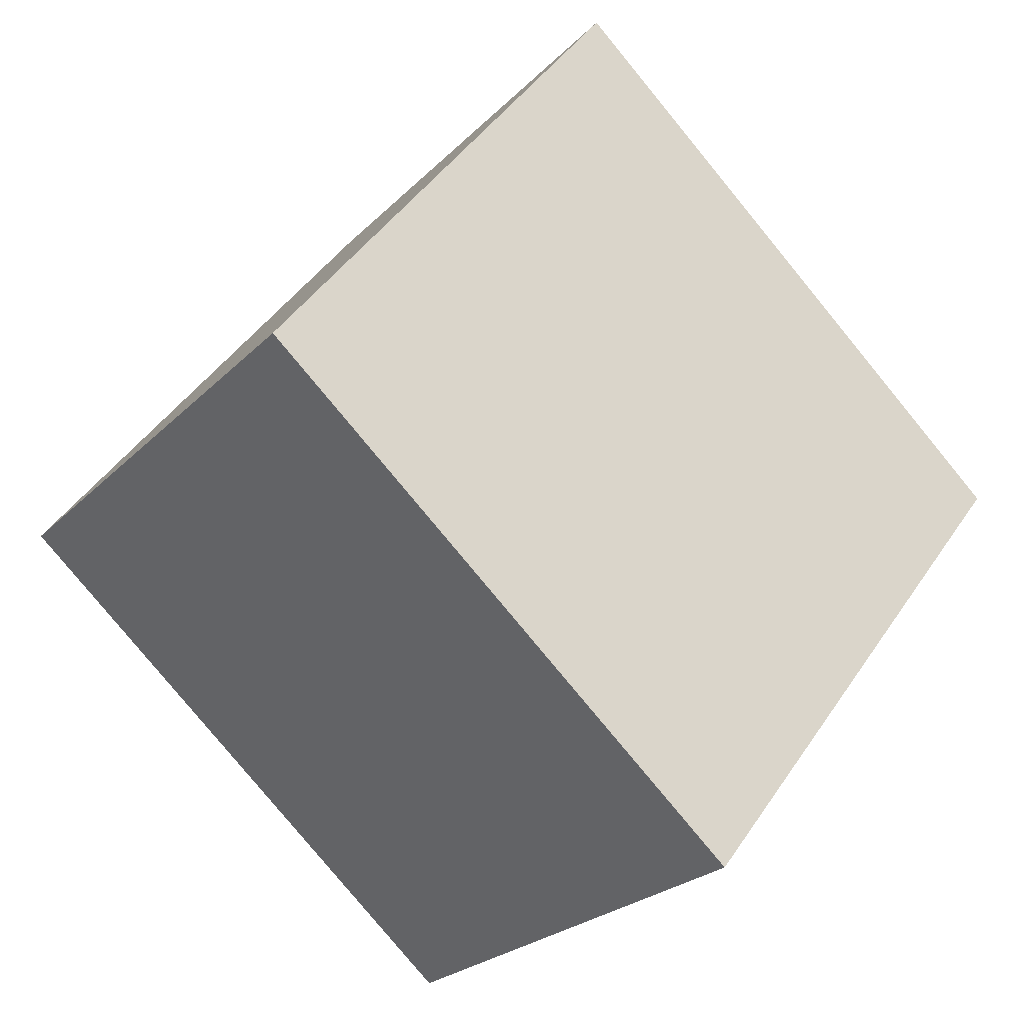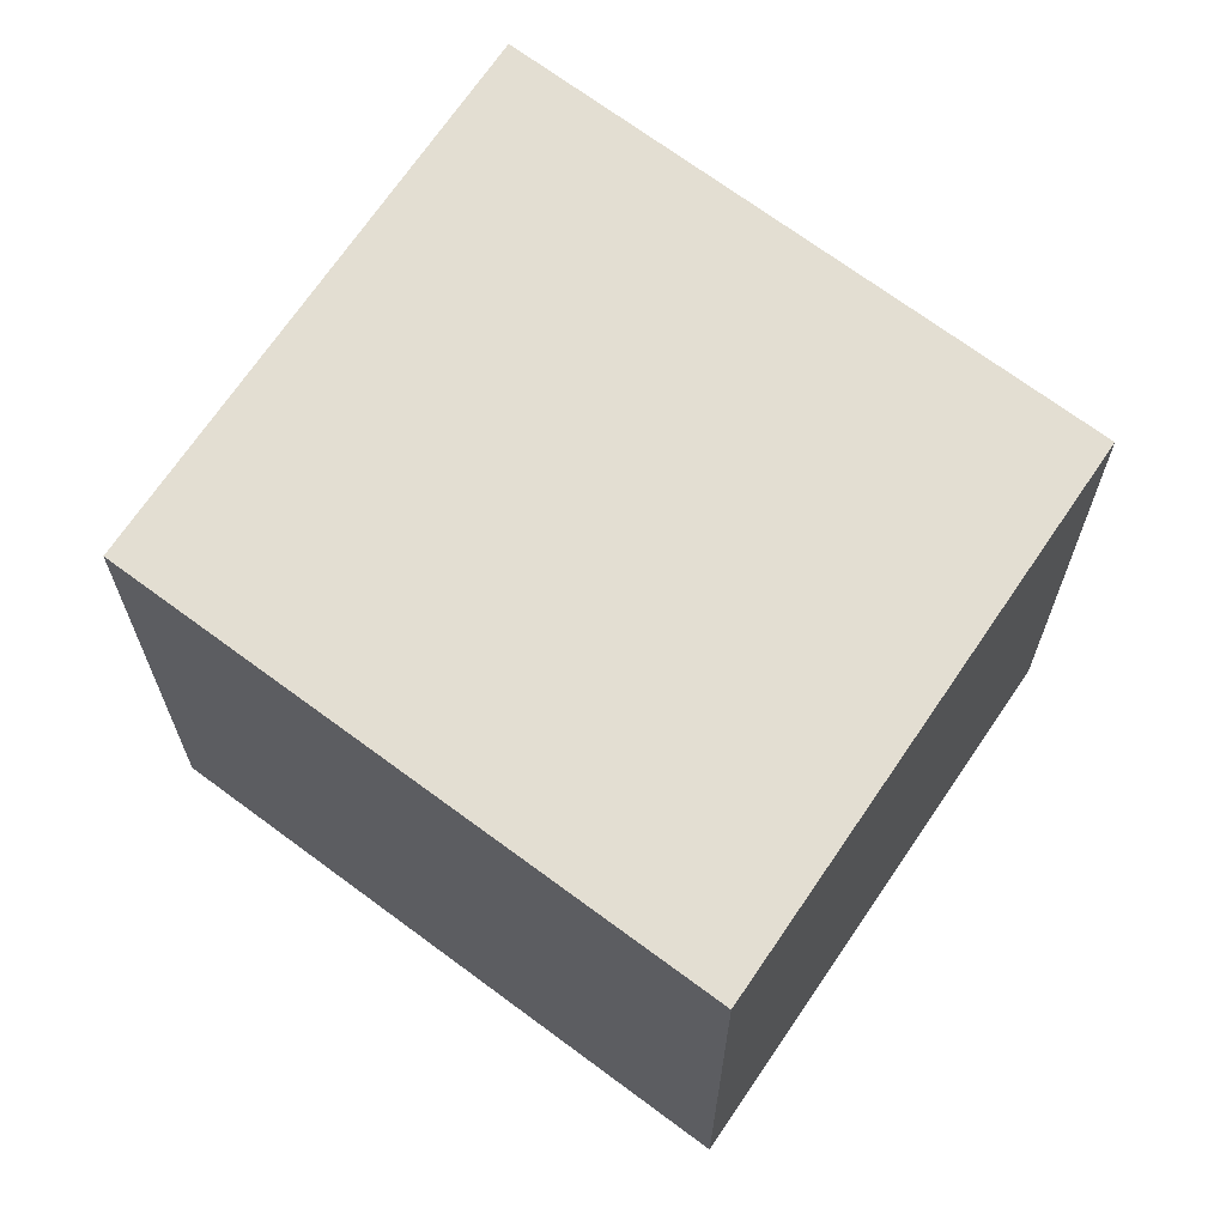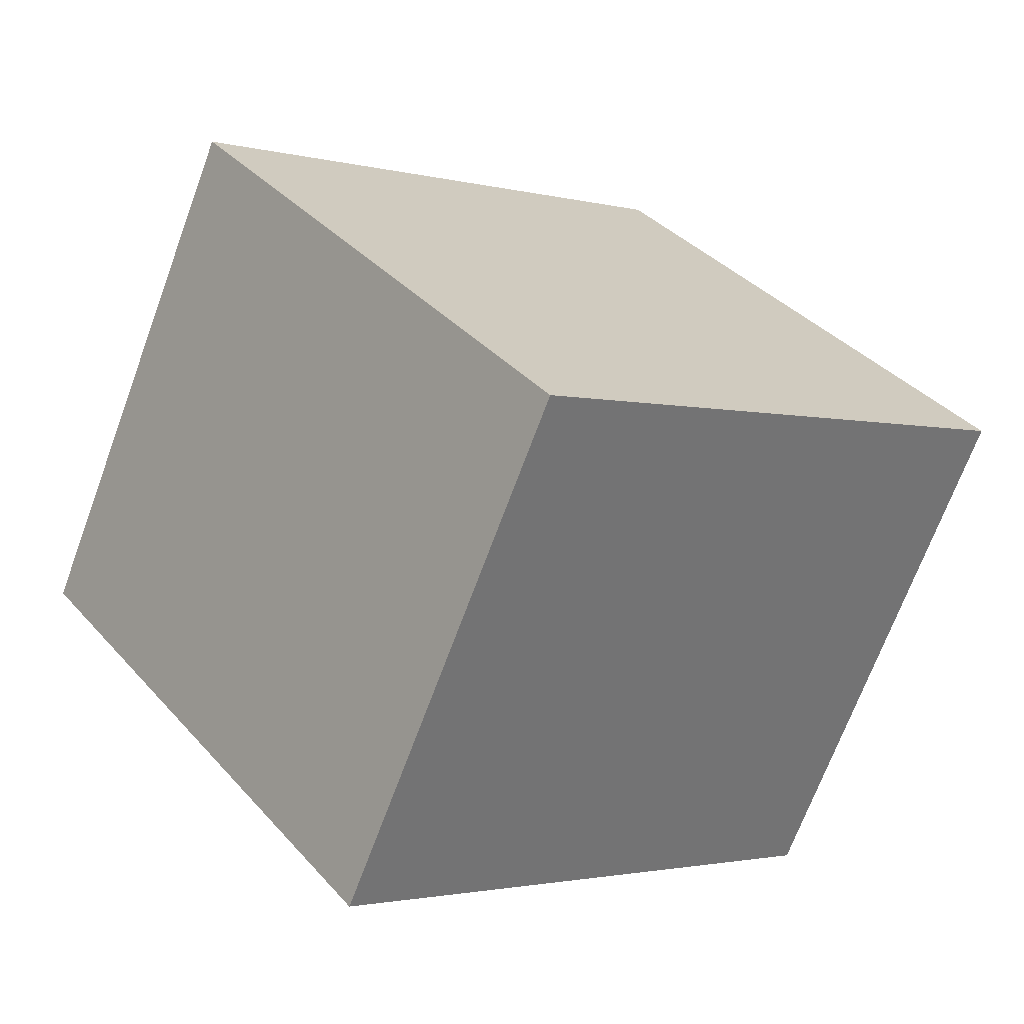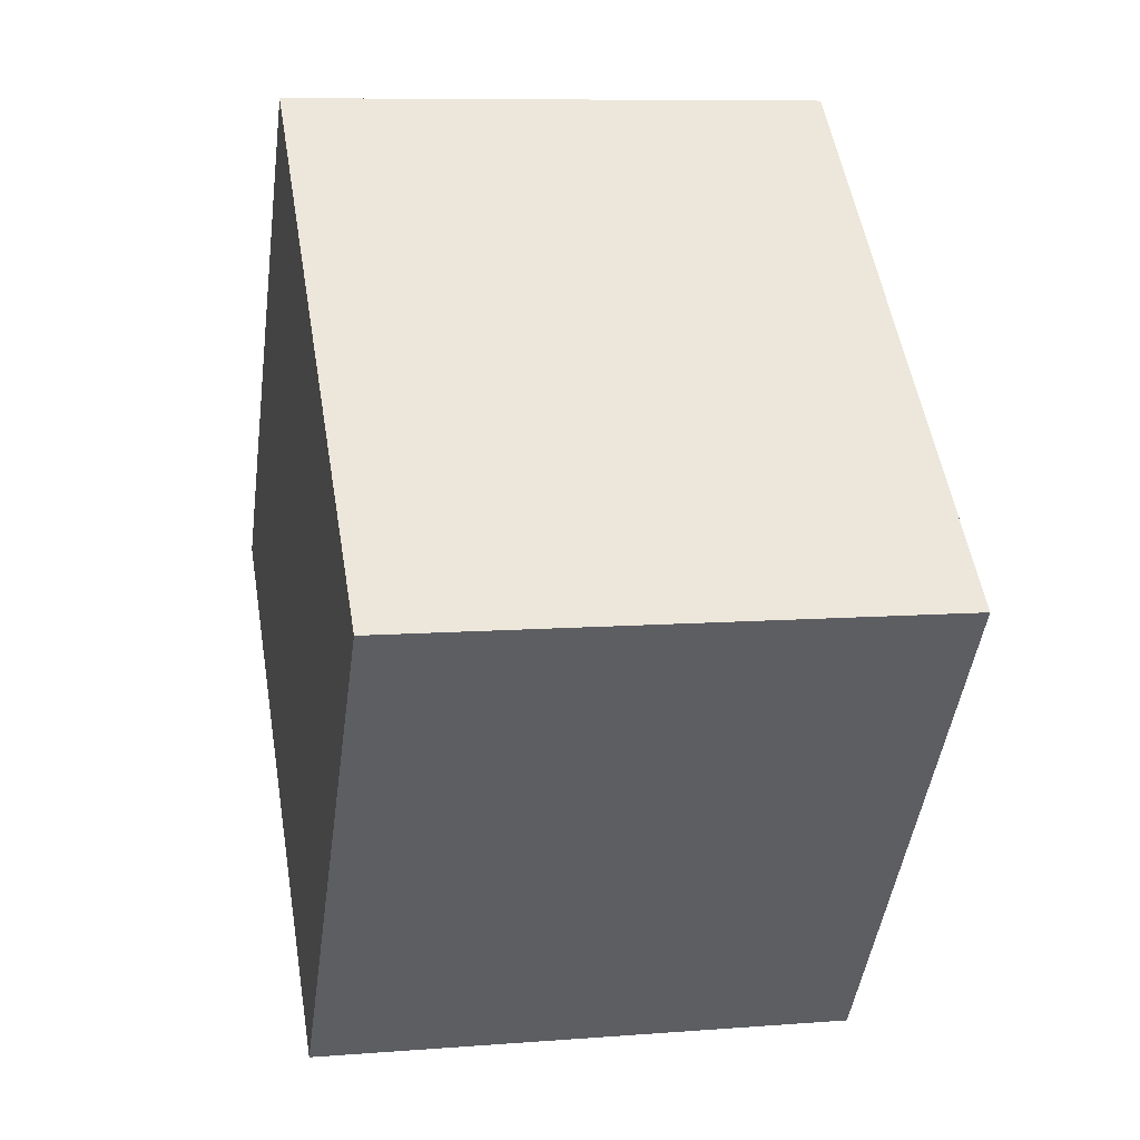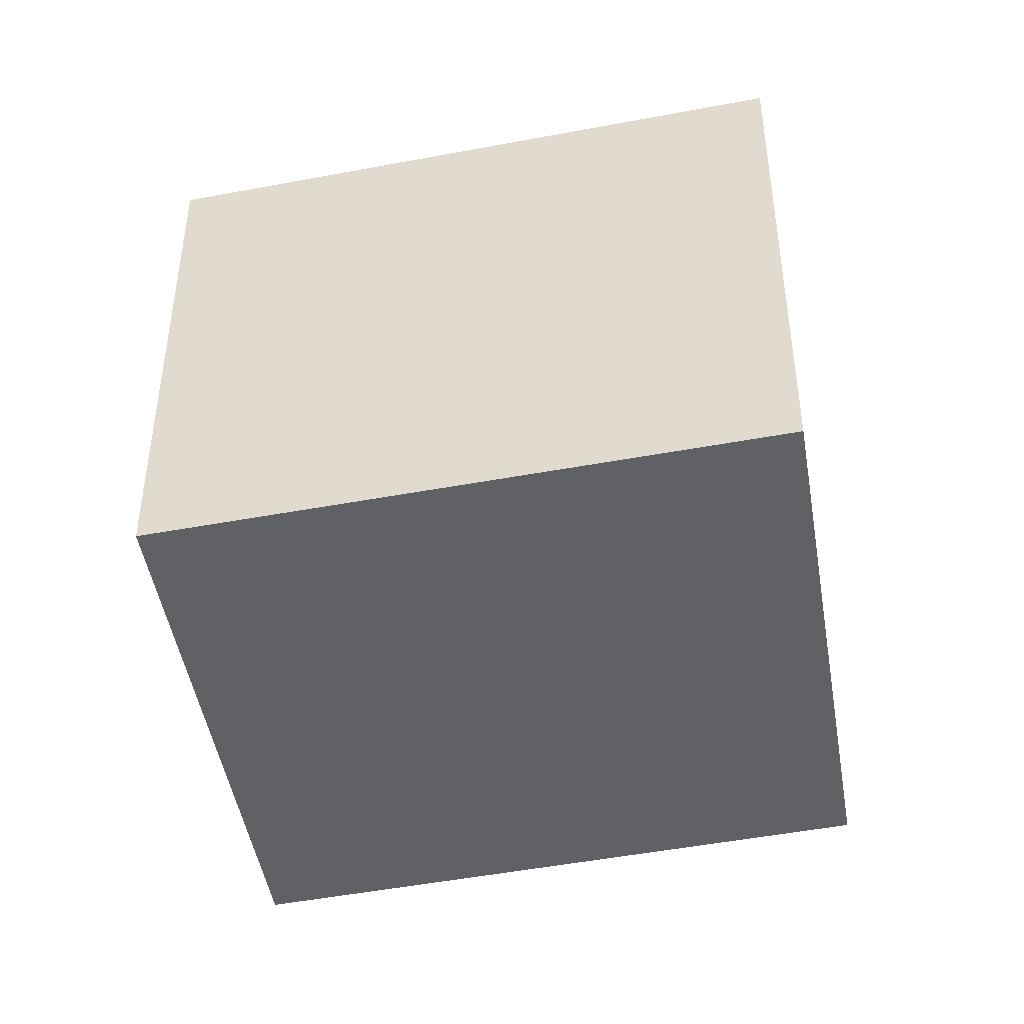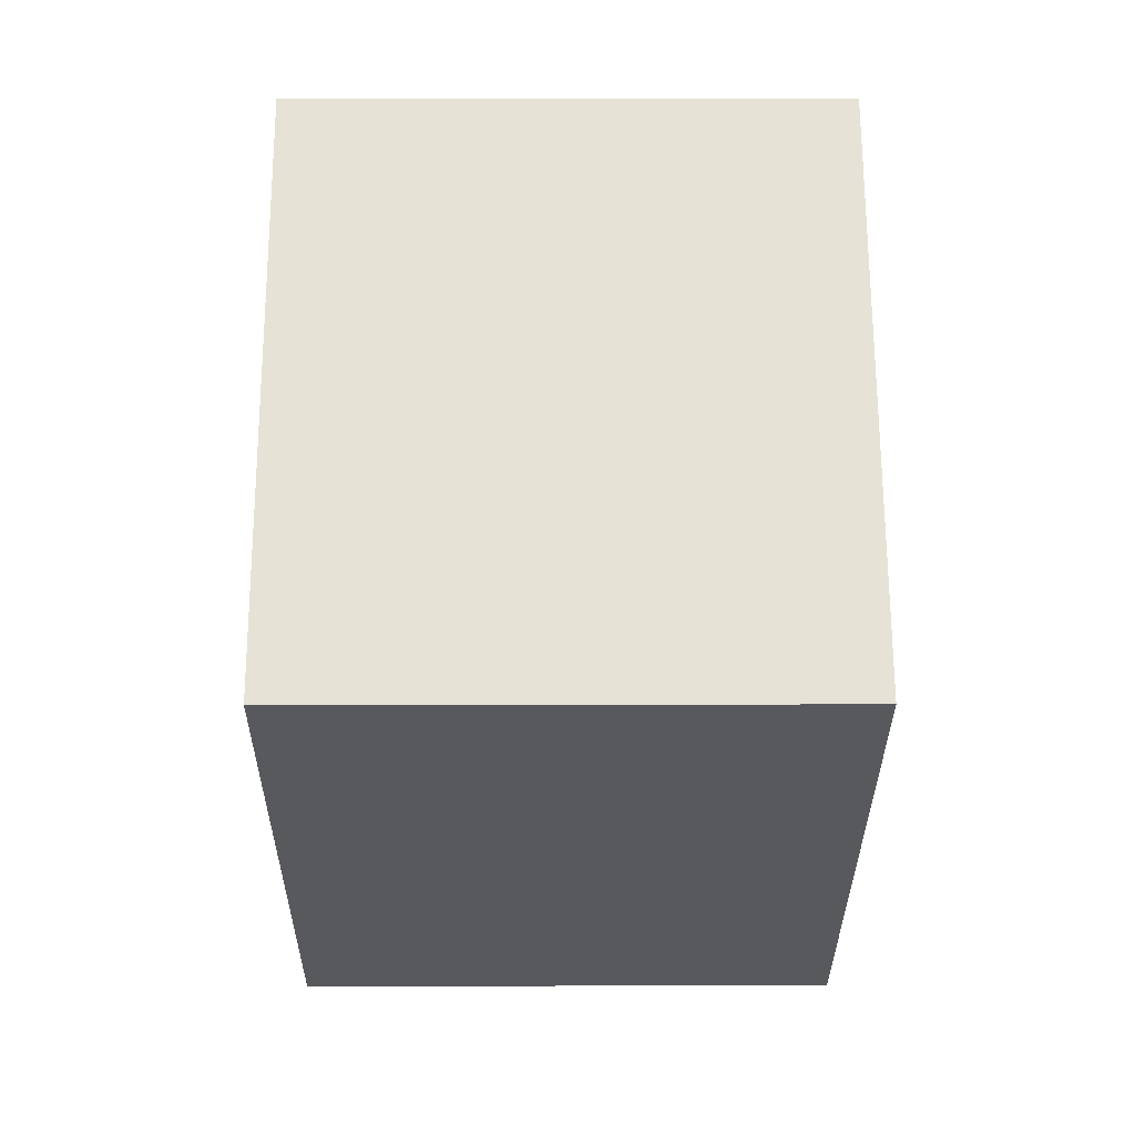
<metadata>
{"format":"obj","ext":"obj","renderer":"f3d","projection":"perspective","resolution":1024,"background":"white","views":[{"elev":-24.6,"azim":147.3,"up":"+Z"},{"elev":67.6,"azim":176.3,"up":"+Y"},{"elev":-69.9,"azim":-20.3,"up":"+Z"},{"elev":8.6,"azim":-102.1,"up":"+Z"},{"elev":-45.5,"azim":151.8,"up":"+Y"},{"elev":11.0,"azim":89.7,"up":"+Z"}]}
</metadata>
<code>
v  0 2.18 1.335e-16
v  3.492 2.18 -0.205
v  1.487 2.18 -1.916
v  2.012 2.18 1.761
v  1.487 1.173e-16 -1.916
v  0 0 0
v  2.012 -1.078e-16 1.761
v  3.492 1.255e-17 -0.205
g defaultobject
f 1 2 3
f 2 1 4
f 5 1 3
f 1 5 6
f 6 4 1
f 4 6 7
f 7 2 4
f 2 7 8
f 8 3 2
f 3 8 5
f 8 6 5
f 6 8 7

</code>
